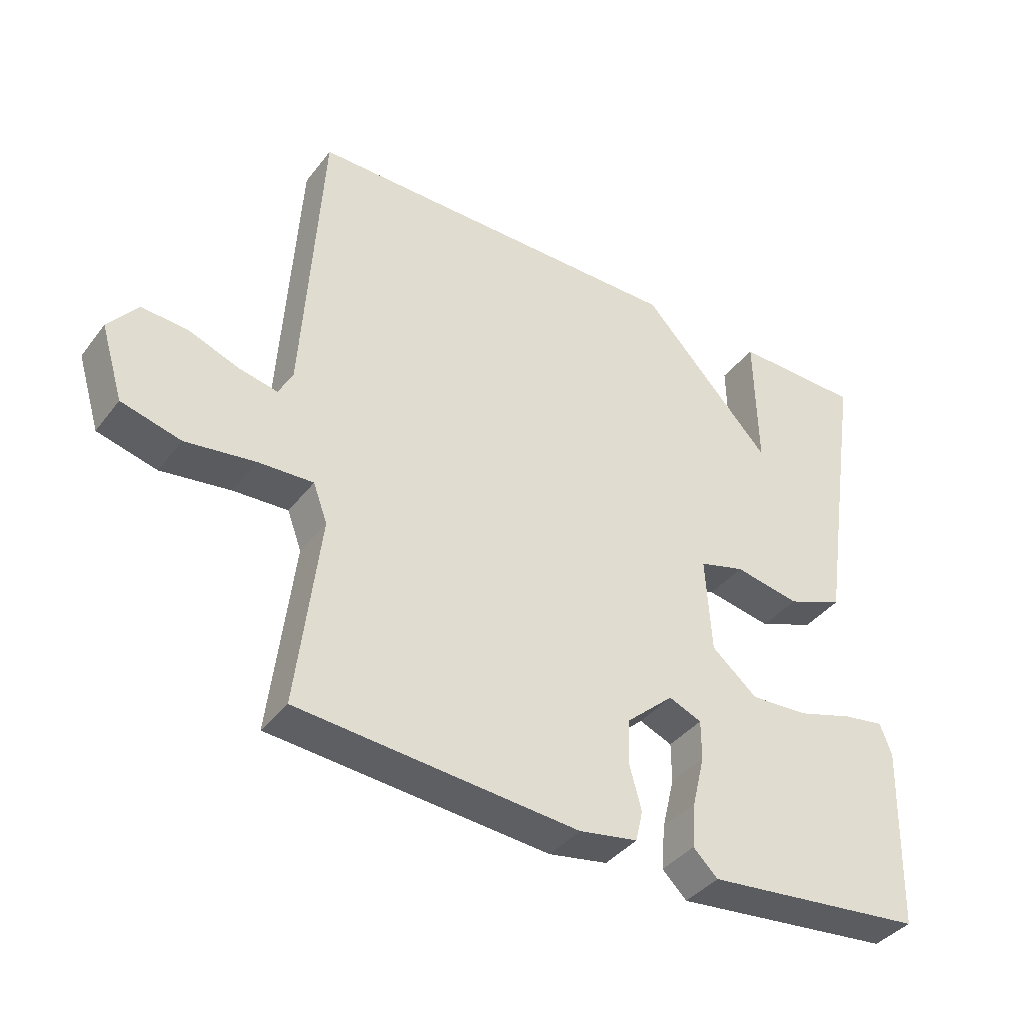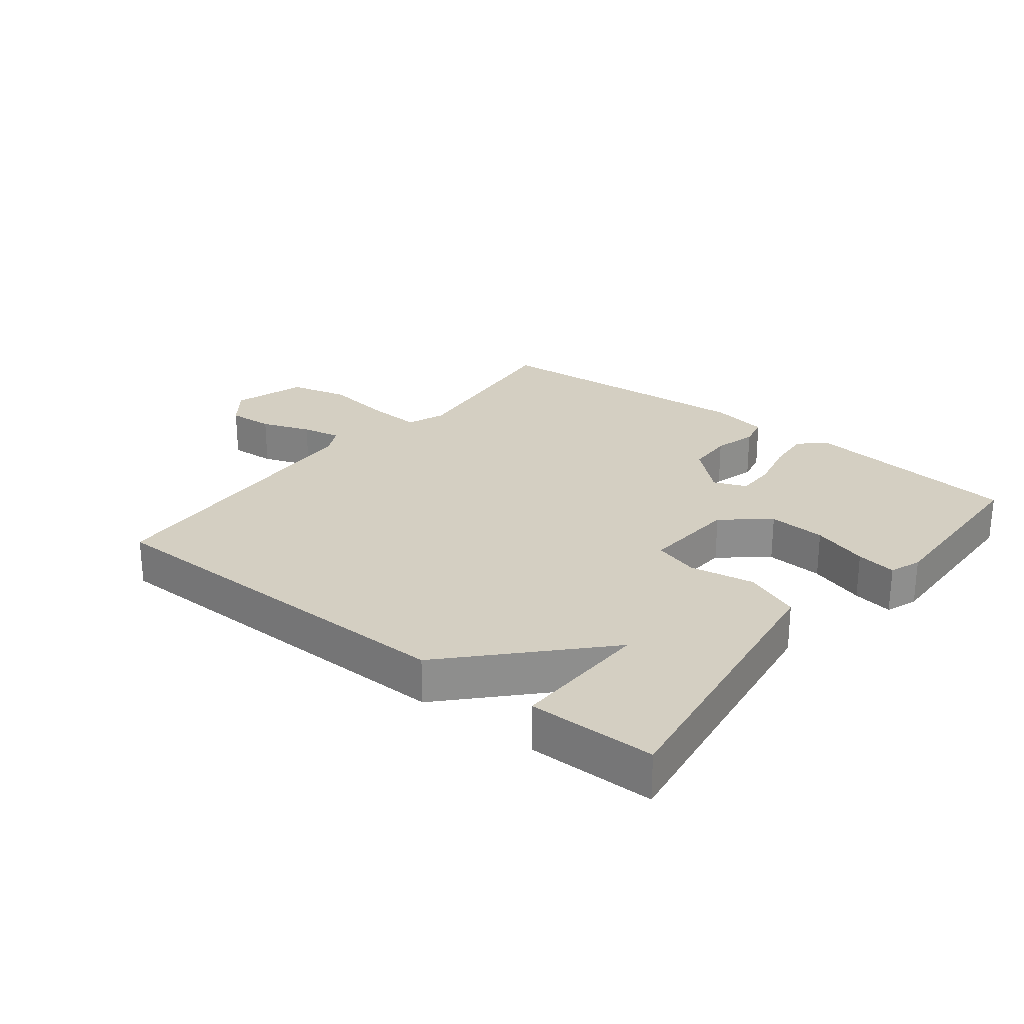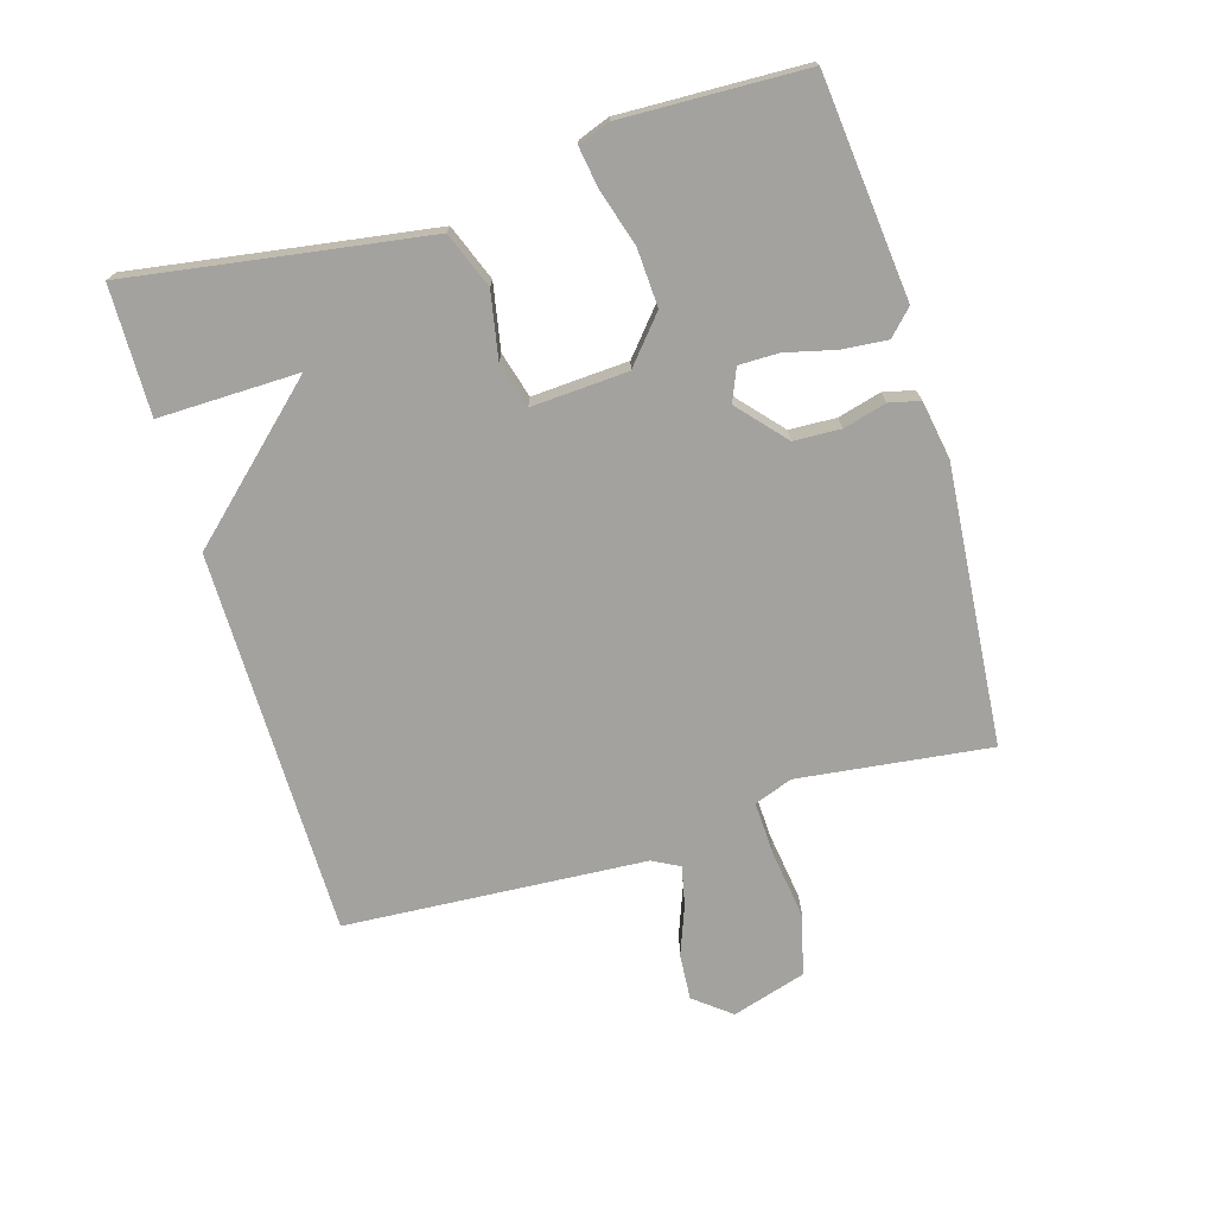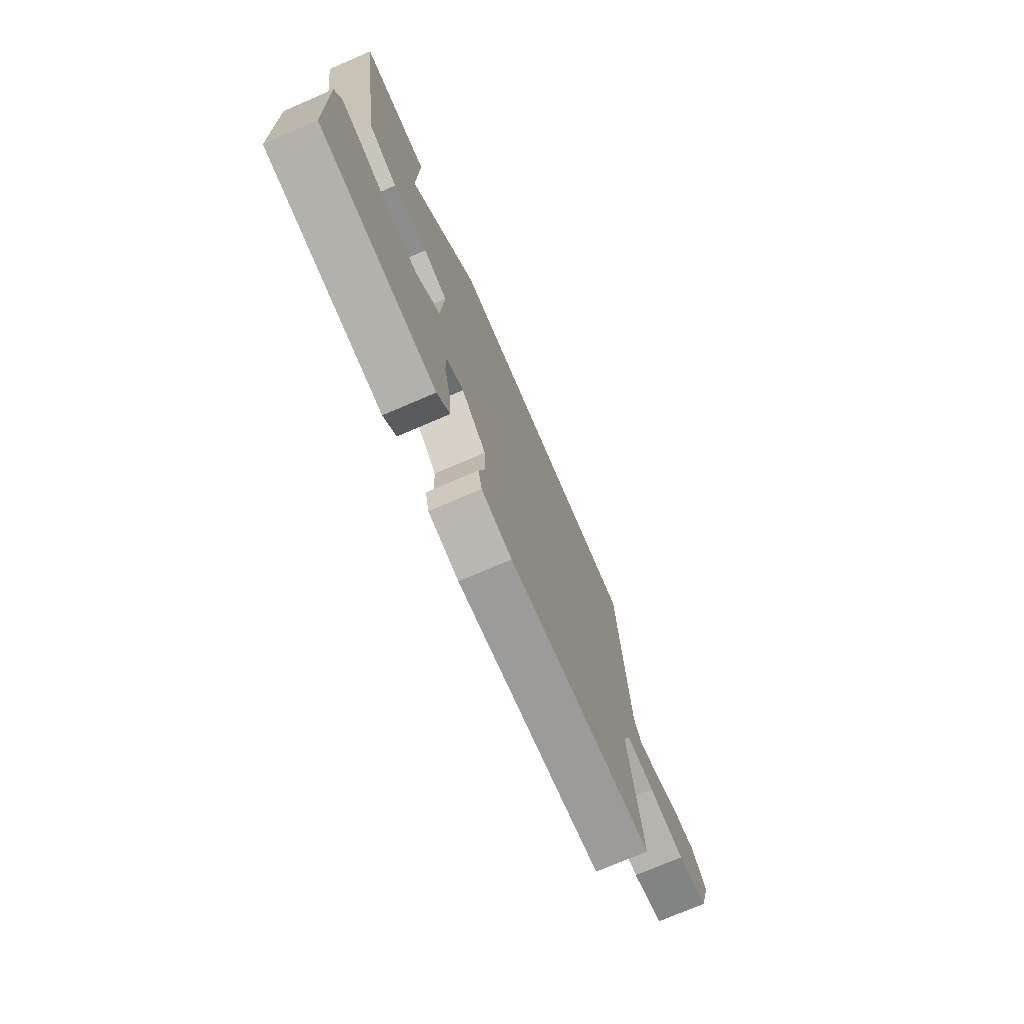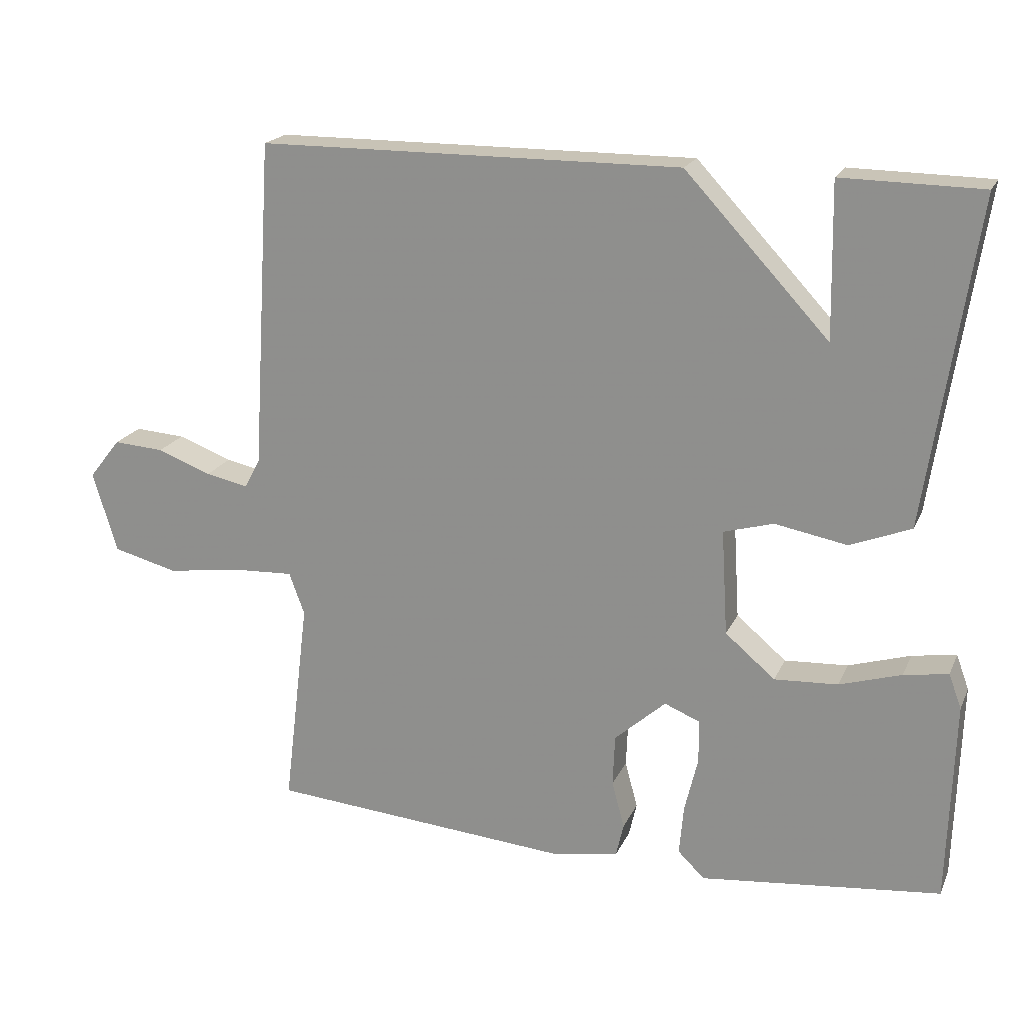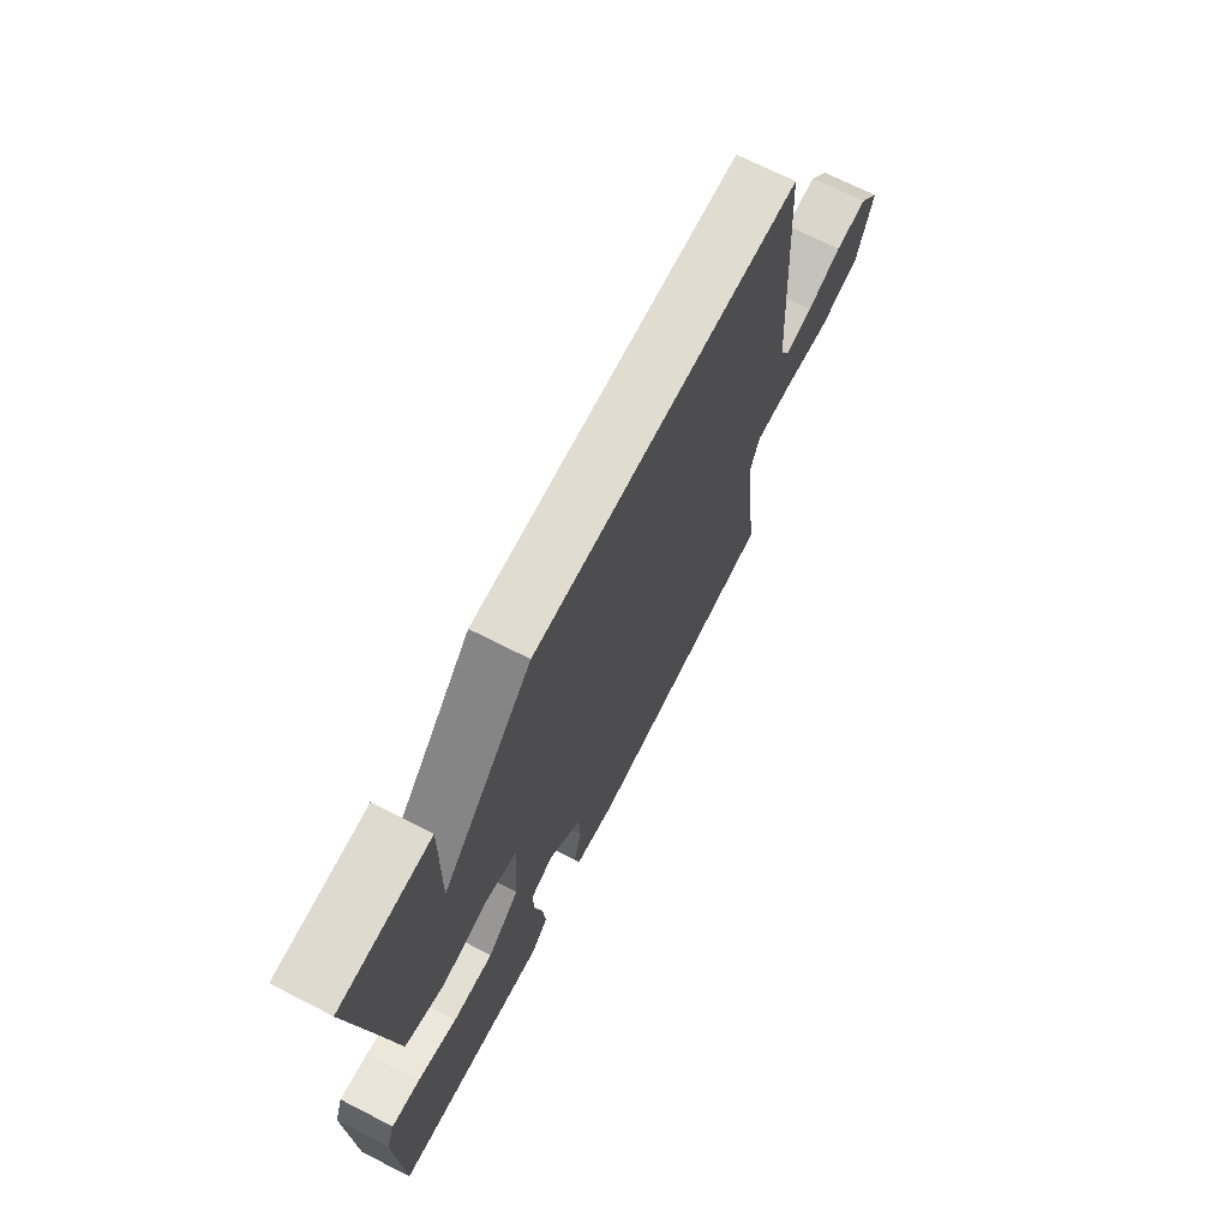
<metadata>
{"format":"obj","ext":"obj","renderer":"f3d","projection":"perspective","resolution":1024,"background":"white","views":[{"elev":-39.1,"azim":-33.4,"up":"+Z"},{"elev":25.6,"azim":38.6,"up":"+Y"},{"elev":-72.5,"azim":106.5,"up":"+Y"},{"elev":-74.0,"azim":113.3,"up":"+Z"},{"elev":19.6,"azim":18.8,"up":"+Z"},{"elev":69.8,"azim":117.1,"up":"+Z"}]}
</metadata>
<code>
v -0.5 0.07 0.5
v 0.101 0.07 0.503
v 0.305 0.07 0.284
v 0.301 0.07 0.503
v 0.5 0.07 0.5
v 0.457 0.07 0.218
v 0.43 0.07 0.038
v 0.343 0.07 0.004
v 0.241 0.07 0.023
v 0.17 0.07 0.003
v 0.179 0.07 -0.147
v 0.25 0.07 -0.207
v 0.34 0.07 -0.202
v 0.428 0.07 -0.175
v 0.491 0.07 -0.165
v 0.509 0.07 -0.214
v 0.5 0.07 -0.5
v 0.158 0.07 -0.536
v 0.12 0.07 -0.499
v 0.126 0.07 -0.429
v 0.145 0.07 -0.35
v 0.145 0.07 -0.288
v 0.094 0.07 -0.267
v 0.021 0.07 -0.332
v 0.018 0.07 -0.405
v 0.036 0.07 -0.472
v 0.025 0.07 -0.52
v -0.066 0.07 -0.536
v -0.5 0.07 -0.5
v -0.464 0.07 -0.201
v -0.486 0.07 -0.141
v -0.571 0.07 -0.145
v -0.679 0.07 -0.16
v -0.771 0.07 -0.136
v -0.806 0.07 -0.021
v -0.761 0.07 0.036
v -0.689 0.07 0.031
v -0.612 0.07 0.002
v -0.551 0.07 -0.011
v -0.529 0.07 0.031
v -0.5 0 0.5
v 0.101 0 0.503
v 0.305 0 0.284
v 0.301 0 0.503
v 0.5 0 0.5
v 0.457 0 0.218
v 0.43 0 0.038
v 0.343 0 0.004
v 0.241 0 0.023
v 0.17 0 0.003
v 0.179 0 -0.147
v 0.25 0 -0.207
v 0.34 0 -0.202
v 0.428 0 -0.175
v 0.491 0 -0.165
v 0.509 0 -0.214
v 0.5 0 -0.5
v 0.158 0 -0.536
v 0.12 0 -0.499
v 0.126 0 -0.429
v 0.145 0 -0.35
v 0.145 0 -0.288
v 0.094 0 -0.267
v 0.021 0 -0.332
v 0.018 0 -0.405
v 0.036 0 -0.472
v 0.025 0 -0.52
v -0.066 0 -0.536
v -0.5 0 -0.5
v -0.464 0 -0.201
v -0.486 0 -0.141
v -0.571 0 -0.145
v -0.679 0 -0.16
v -0.771 0 -0.136
v -0.806 0 -0.021
v -0.761 0 0.036
v -0.689 0 0.031
v -0.612 0 0.002
v -0.551 0 -0.011
v -0.529 0 0.031
f 36 37 38
f 35 36 38
f 34 35 38
f 33 34 38
f 32 33 38
f 31 32 38 39
f 28 29 30
f 27 28 30
f 26 27 30
f 25 26 30
f 24 25 30 31
f 31 39 40
f 24 31 40
f 23 24 40
f 19 20 21
f 18 19 21
f 17 18 21
f 16 17 21
f 15 16 21
f 14 15 21
f 13 14 21
f 12 13 21 22
f 22 23 40
f 12 22 40
f 11 12 40
f 6 7 8 9
f 6 9 10
f 3 4 5 6
f 3 6 10
f 2 3 10
f 10 11 40
f 2 10 40
f 1 2 40
f 78 77 76
f 78 76 75
f 78 75 74
f 78 74 73
f 78 73 72
f 79 78 72 71
f 70 69 68
f 70 68 67
f 70 67 66
f 70 66 65
f 71 70 65 64
f 80 79 71
f 80 71 64
f 80 64 63
f 61 60 59
f 61 59 58
f 61 58 57
f 61 57 56
f 61 56 55
f 61 55 54
f 61 54 53
f 62 61 53 52
f 80 63 62
f 80 62 52
f 80 52 51
f 49 48 47 46
f 50 49 46
f 46 45 44 43
f 50 46 43
f 50 43 42
f 80 51 50
f 80 50 42
f 80 42 41
f 1 41 42 2
f 2 42 43 3
f 3 43 44 4
f 4 44 45 5
f 5 45 46 6
f 6 46 47 7
f 7 47 48 8
f 8 48 49 9
f 9 49 50 10
f 10 50 51 11
f 11 51 52 12
f 12 52 53 13
f 13 53 54 14
f 14 54 55 15
f 15 55 56 16
f 16 56 57 17
f 17 57 58 18
f 18 58 59 19
f 19 59 60 20
f 20 60 61 21
f 21 61 62 22
f 22 62 63 23
f 23 63 64 24
f 24 64 65 25
f 25 65 66 26
f 26 66 67 27
f 27 67 68 28
f 28 68 69 29
f 29 69 70 30
f 30 70 71 31
f 31 71 72 32
f 32 72 73 33
f 33 73 74 34
f 34 74 75 35
f 35 75 76 36
f 36 76 77 37
f 37 77 78 38
f 38 78 79 39
f 39 79 80 40
f 40 80 41 1

</code>
